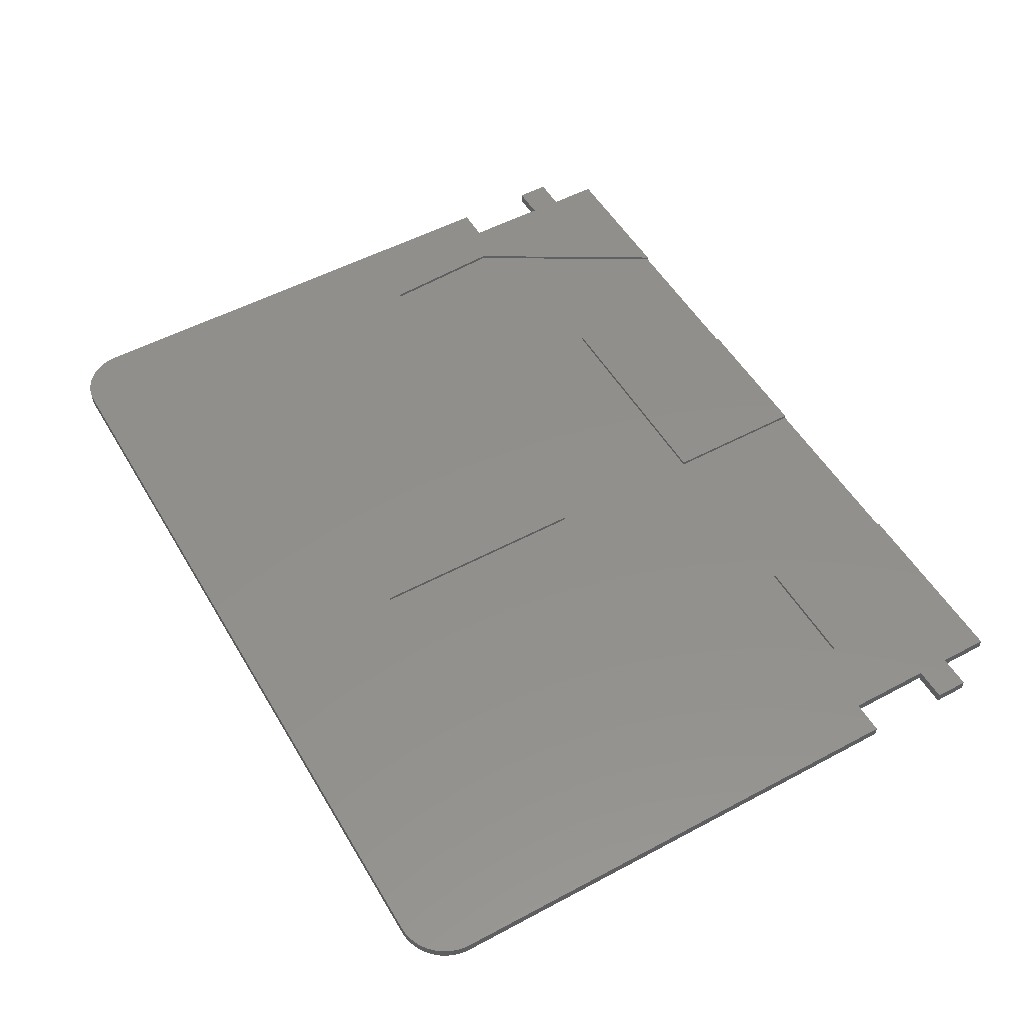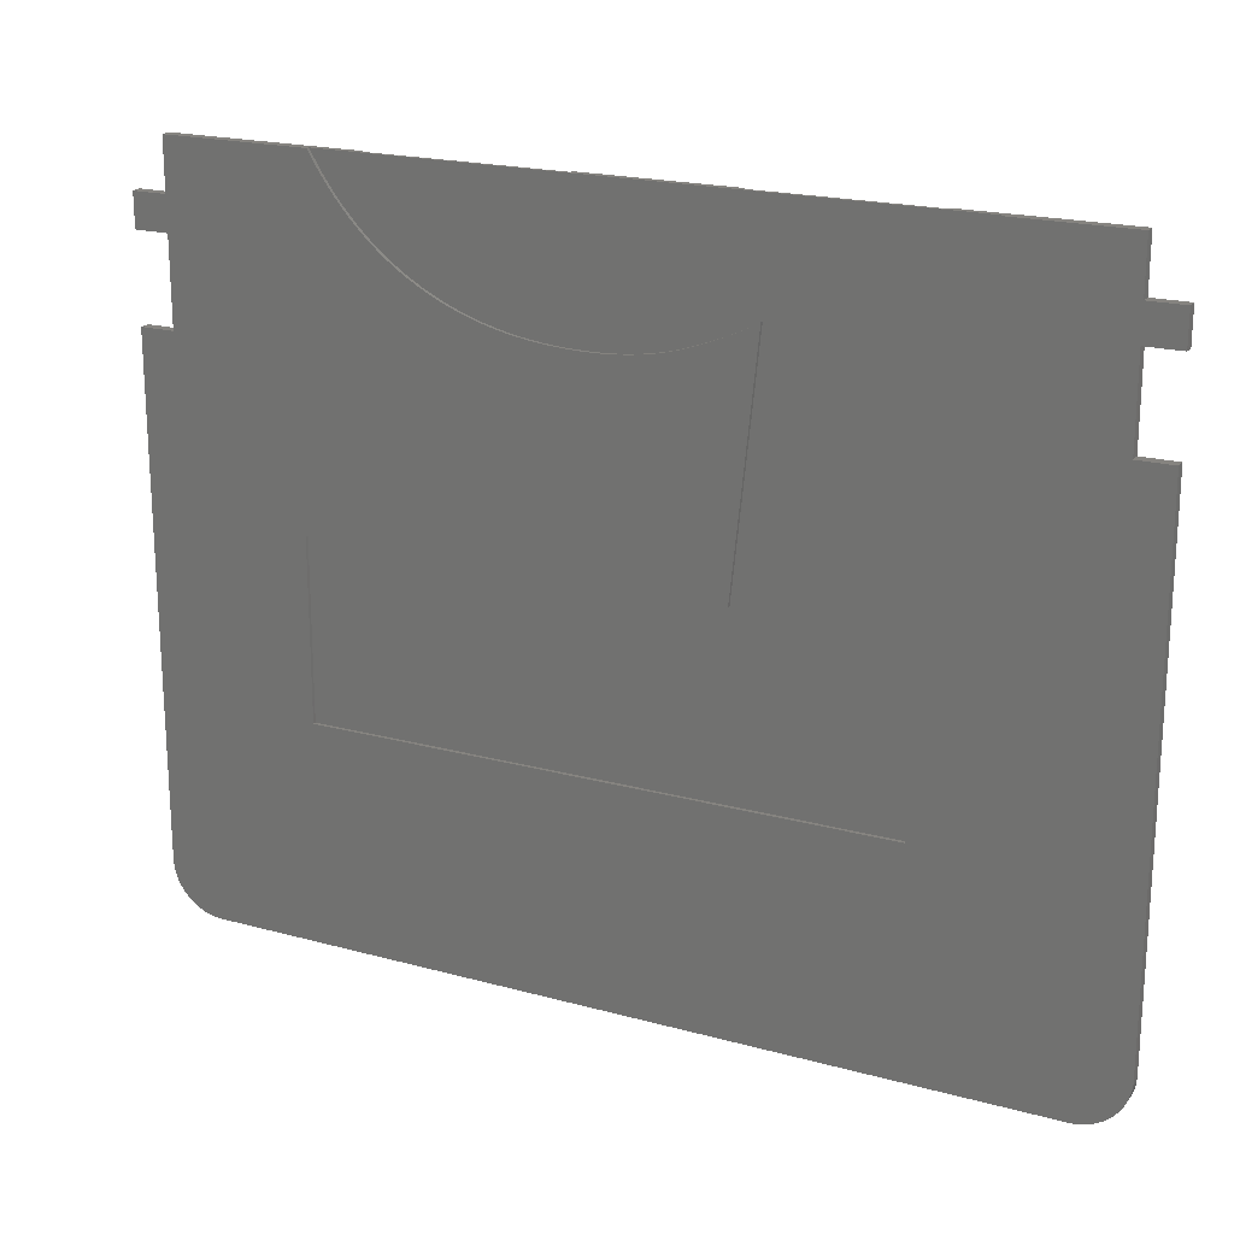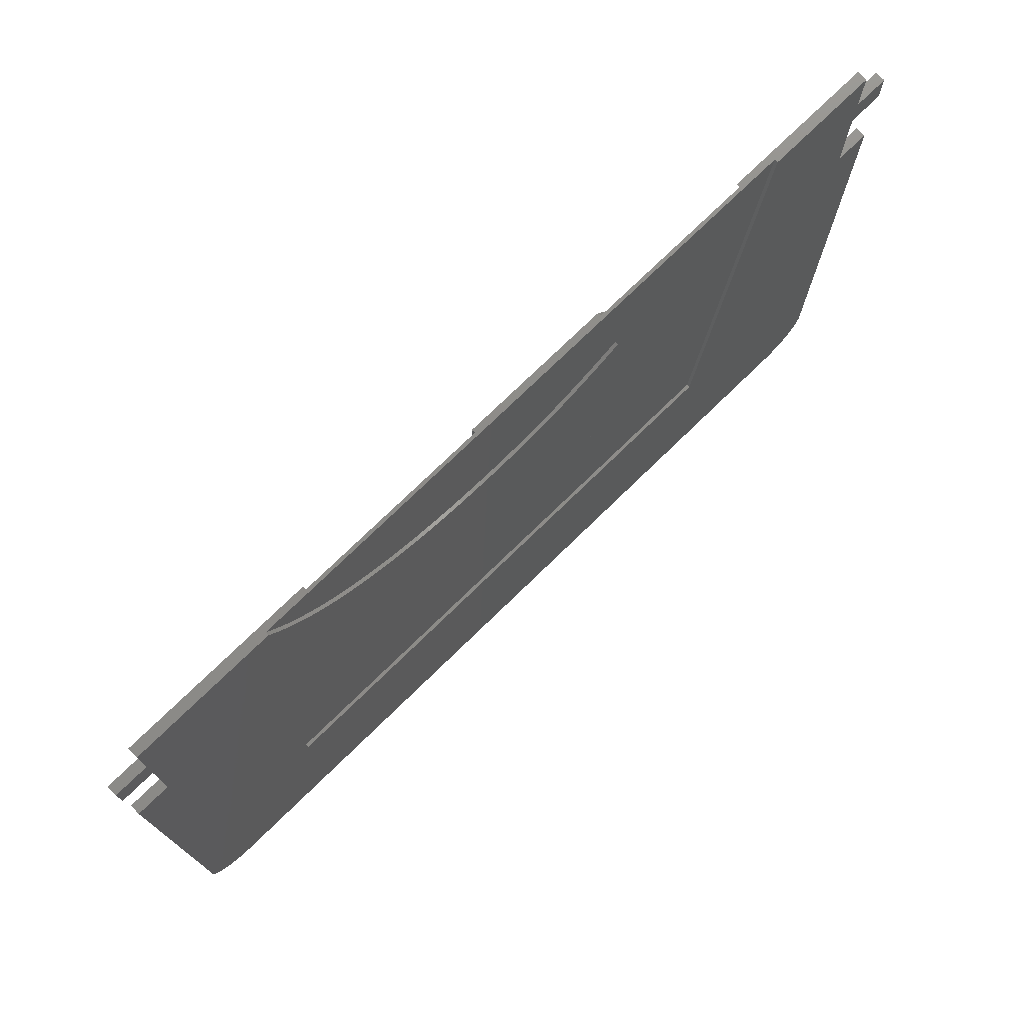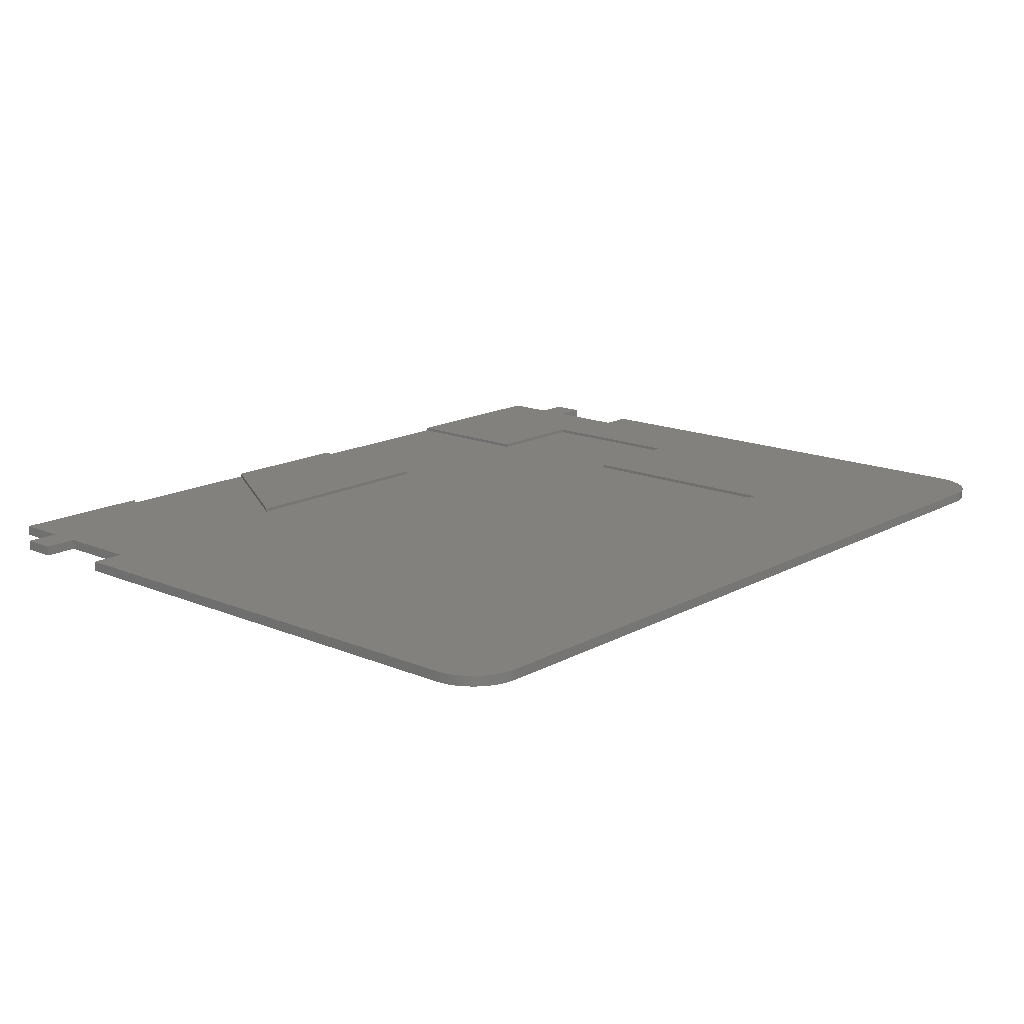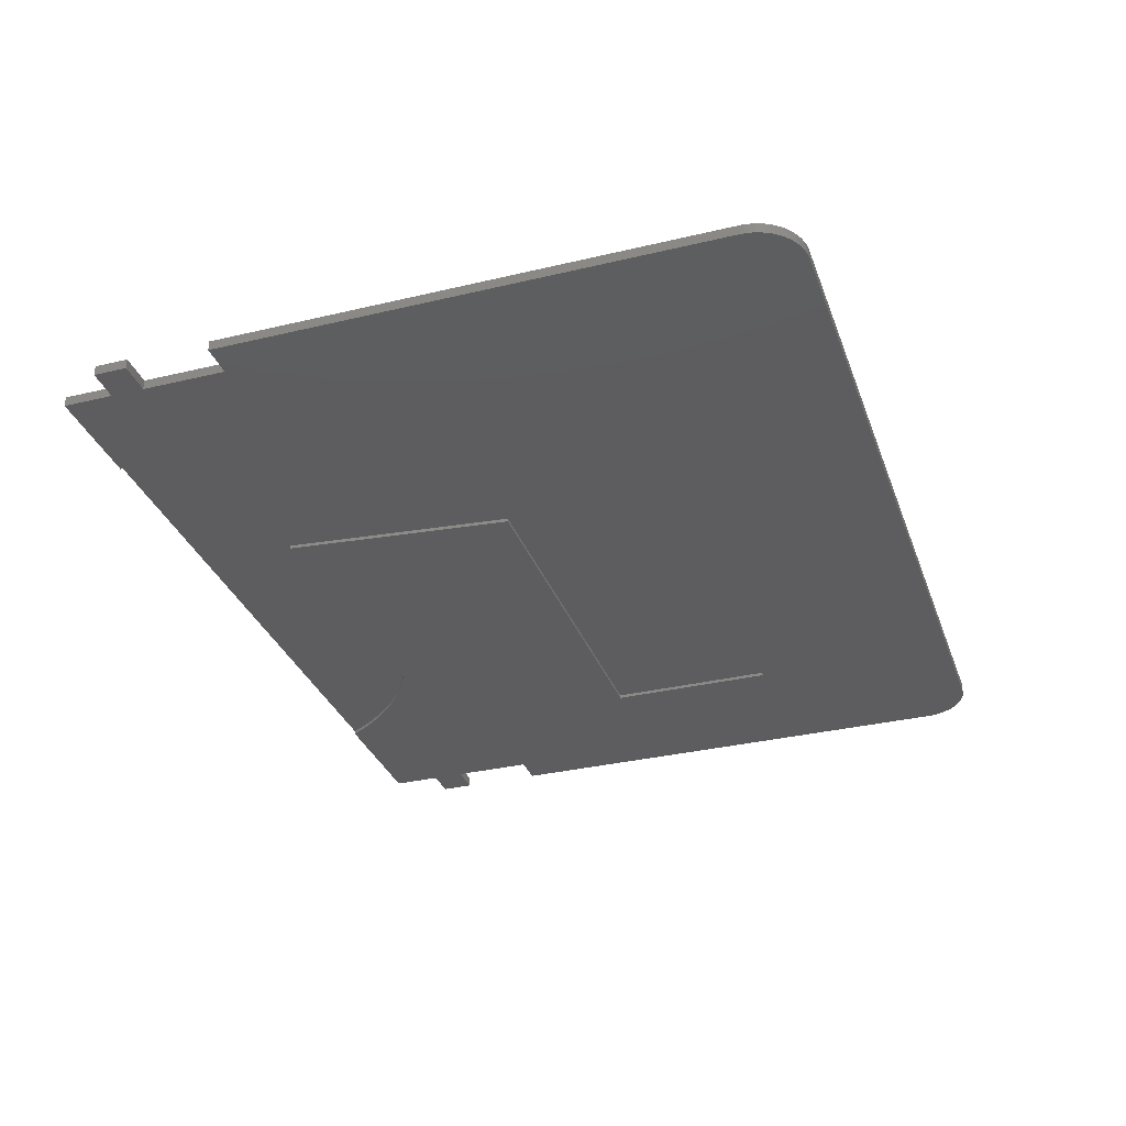
<metadata>
{"format":"stl","ext":"stl","renderer":"f3d","projection":"perspective","resolution":1024,"background":"white","views":[{"elev":52.5,"azim":60.1,"up":"+Z"},{"elev":20.1,"azim":-153.3,"up":"+Y"},{"elev":75.2,"azim":135.8,"up":"+Y"},{"elev":15.7,"azim":-48.6,"up":"+Z"},{"elev":-32.6,"azim":-71.6,"up":"+Z"}]}
</metadata>
<code>
# stl→obj: 236 verts, 468 faces
v 0 3 0
v 0 32.81 0.6
v 0 32.81 0
v 0 3 0.6
v 0 37.83 0
v 0 39.81 0.6
v 0 39.81 0
v 0 37.83 0.6
v 43.56 42.8 0.2
v 40.75 42.8 0.6
v 52.01 42.8 0.6
v 29.45 42.8 0.4
v 40.75 42.8 0.4
v 20.74 42.8 0.4
v 8.532 42.8 0.2
v 52.01 42.8 0
v 43.56 42.8 0
v 20.74 42.8 0.6
v 29.45 42.8 0.6
v 10.89 42.8 0.6
v 10.89 42.8 0.4
v 2.01 42.8 0.6
v 2.01 42.8 0
v 8.532 42.8 0
v 29.45 24.26 0.6
v 4.859 24.26 0.6
v 29.45 10.5 0.6
v 52.01 39.81 0.6
v 47.62 34.06 0.6
v 52.01 37.83 0.6
v 52.01 32.81 0.6
v 47.62 24.26 0.6
v 51.78 0.1022 0.6
v 40.75 10.5 0.6
v 51 0 0.6
v 40.75 34.06 0.6
v 54 37.83 0.6
v 54 39.81 0.6
v 54 3 0.6
v 54 32.81 0.6
v 53.99 2.739 0.6
v 53.95 2.479 0.6
v 53.9 2.224 0.6
v 53.82 1.974 0.6
v 53.72 1.732 0.6
v 53.6 1.5 0.6
v 53.46 1.279 0.6
v 53.3 1.072 0.6
v 53.12 0.8787 0.6
v 52.93 0.7019 0.6
v 52.72 0.5425 0.6
v 52.5 0.4019 0.6
v 52.27 0.2811 0.6
v 52.03 0.1809 0.6
v 51.52 0.04558 0.6
v 40.75 24.26 0.6
v 51.26 0.01142 0.6
v 3 0 0.6
v 2.01 32.81 0.6
v 4.413 31.84 0.6
v 2.01 37.83 0.6
v 2.01 39.81 0.6
v 2.739 0.01142 0.6
v 2.479 0.04558 0.6
v 2.224 0.1022 0.6
v 1.974 0.1809 0.6
v 1.732 0.2811 0.6
v 1.5 0.4019 0.6
v 1.279 0.5425 0.6
v 1.072 0.7019 0.6
v 0.8787 0.8787 0.6
v 0.7019 1.072 0.6
v 0.5425 1.279 0.6
v 0.4019 1.5 0.6
v 0.2811 1.732 0.6
v 0.1809 1.974 0.6
v 0.1022 2.224 0.6
v 0.04558 2.479 0.6
v 0.01142 2.739 0.6
v 29.45 34.06 0.6
v 15.51 34.06 0.6
v 54 32.81 0
v 54 3 0
v 54 39.81 0
v 54 37.83 0
v 0.8787 0.8787 0
v 0.7019 1.072 0
v 1.974 0.1809 0
v 2.224 0.1022 0
v 2.01 39.81 0
v 2.01 37.83 0
v 3 0 0
v 11.69 12.7 0
v 1.732 0.2811 0
v 1.5 0.4019 0
v 1.279 0.5425 0
v 1.072 0.7019 0
v 0.5425 1.279 0
v 0.4019 1.5 0
v 0.2811 1.732 0
v 0.1809 1.974 0
v 0.1022 2.224 0
v 0.04558 2.479 0
v 0.01142 2.739 0
v 2.01 32.81 0
v 51 0 0
v 44.53 12.7 0
v 2.739 0.01142 0
v 2.479 0.04558 0
v 53.99 2.739 0
v 53.95 2.479 0
v 53.9 2.224 0
v 53.82 1.974 0
v 53.72 1.732 0
v 53.6 1.5 0
v 53.46 1.279 0
v 53.3 1.072 0
v 53.12 0.8787 0
v 52.93 0.7019 0
v 52.72 0.5425 0
v 52.5 0.4019 0
v 52.27 0.2811 0
v 52.03 0.1809 0
v 41.27 39.59 0
v 52.01 37.83 0
v 52.01 32.81 0
v 42.19 40.69 0
v 41.74 40.13 0
v 51.78 0.1022 0
v 44.53 22.97 0
v 51.52 0.04558 0
v 51.26 0.01142 0
v 39.18 37.71 0
v 52.01 39.81 0
v 43.41 42.52 0
v 43.02 41.89 0
v 42.62 41.28 0
v 40.78 39.08 0
v 40.27 38.6 0
v 39.74 38.14 0
v 38.61 37.3 0
v 38.01 36.92 0
v 37.39 36.56 0
v 36.75 36.23 0
v 36.09 35.93 0
v 35.41 35.65 0
v 34.72 35.4 0
v 34 35.18 0
v 33.27 34.99 0
v 32.51 34.83 0
v 31.74 34.7 0
v 30.95 34.6 0
v 21 22.97 0
v 30.14 34.53 0
v 29.32 34.48 0
v 28.47 34.47 0
v 27.88 34.48 0
v 27.3 34.5 0
v 26.73 34.54 0
v 26.18 34.6 0
v 25.64 34.68 0
v 25.11 34.77 0
v 24.6 34.87 0
v 24.1 35 0
v 23.62 35.14 0
v 23.15 35.3 0
v 22.7 35.46 0
v 22.26 35.63 0
v 21.85 35.79 0
v 21.46 35.95 0
v 21.1 36.11 0
v 20.75 36.27 0
v 20.42 36.43 0
v 20.12 36.59 0
v 19.84 36.75 0
v 19.57 36.91 0
v 44.53 12.7 0.2
v 21 22.97 0.2
v 44.53 22.97 0.2
v 11.69 12.7 0.2
v 43.02 41.89 0.2
v 43.41 42.52 0.2
v 42.62 41.28 0.2
v 42.19 40.69 0.2
v 41.74 40.13 0.2
v 41.27 39.59 0.2
v 40.78 39.08 0.2
v 40.27 38.6 0.2
v 39.74 38.14 0.2
v 39.18 37.71 0.2
v 38.61 37.3 0.2
v 38.01 36.92 0.2
v 37.39 36.56 0.2
v 36.75 36.23 0.2
v 36.09 35.93 0.2
v 35.41 35.65 0.2
v 34.72 35.4 0.2
v 34 35.18 0.2
v 33.27 34.99 0.2
v 32.51 34.83 0.2
v 31.74 34.7 0.2
v 30.95 34.6 0.2
v 30.14 34.53 0.2
v 29.32 34.48 0.2
v 28.47 34.47 0.2
v 27.88 34.48 0.2
v 22.26 35.63 0.2
v 27.3 34.5 0.2
v 22.7 35.46 0.2
v 26.73 34.54 0.2
v 26.18 34.6 0.2
v 25.64 34.68 0.2
v 25.11 34.77 0.2
v 23.15 35.3 0.2
v 24.6 34.87 0.2
v 24.1 35 0.2
v 23.62 35.14 0.2
v 21.85 35.79 0.2
v 21.46 35.95 0.2
v 21.1 36.11 0.2
v 19.57 36.91 0.2
v 20.75 36.27 0.2
v 20.42 36.43 0.2
v 20.12 36.59 0.2
v 19.84 36.75 0.2
v 15.51 34.06 0.4
v 29.45 24.26 0.4
v 29.45 34.06 0.4
v 4.859 24.26 0.4
v 4.413 31.84 0.4
v 40.75 34.06 0.4
v 40.75 24.26 0.4
v 40.75 10.5 0.4
v 29.45 10.5 0.4
v 47.62 24.26 0.4
v 47.62 34.06 0.4
f 1 2 3
f 2 1 4
f 5 6 7
f 6 5 8
f 9 10 11
f 9 12 13
f 12 9 14
f 14 9 15
f 10 9 13
f 16 9 11
f 9 16 17
f 12 18 19
f 18 12 14
f 15 20 21
f 14 15 21
f 20 15 22
f 23 15 24
f 15 23 22
f 25 26 27
f 10 28 11
f 29 28 10
f 30 29 31
f 31 32 33
f 34 33 32
f 35 33 34
f 31 29 32
f 28 29 30
f 29 10 36
f 28 37 38
f 37 28 30
f 31 39 40
f 33 39 31
f 39 33 41
f 41 33 42
f 42 33 43
f 43 33 44
f 44 33 45
f 45 33 46
f 46 33 47
f 47 33 48
f 48 33 49
f 49 33 50
f 50 33 51
f 51 33 52
f 52 33 53
f 53 33 54
f 33 35 55
f 34 32 56
f 55 35 57
f 27 35 34
f 27 58 35
f 26 58 27
f 59 26 60
f 6 61 62
f 61 6 8
f 26 4 58
f 58 4 63
f 63 4 64
f 62 20 22
f 61 20 62
f 20 61 60
f 59 60 61
f 26 59 2
f 64 4 65
f 65 4 66
f 66 4 67
f 67 4 68
f 68 4 69
f 69 4 70
f 70 4 71
f 71 4 72
f 72 4 73
f 73 4 74
f 74 4 75
f 75 4 76
f 76 4 77
f 77 4 78
f 26 2 4
f 78 4 79
f 18 80 19
f 80 18 81
f 39 82 40
f 82 39 83
f 37 84 38
f 84 37 85
f 86 72 87
f 72 86 71
f 88 65 66
f 65 88 89
f 5 90 91
f 90 5 7
f 92 1 93
f 1 88 94
f 1 94 95
f 1 95 96
f 1 96 97
f 1 97 86
f 1 86 87
f 1 87 98
f 1 98 99
f 1 99 100
f 1 100 101
f 1 101 102
f 1 102 103
f 1 103 104
f 3 93 1
f 93 3 105
f 106 93 107
f 92 93 106
f 88 92 89
f 89 92 108
f 89 108 109
f 1 92 88
f 93 105 24
f 91 24 105
f 90 24 91
f 24 90 23
f 106 83 110
f 106 110 111
f 106 111 112
f 106 112 113
f 106 113 114
f 106 114 115
f 106 115 116
f 106 116 117
f 106 117 118
f 106 118 119
f 106 119 120
f 106 120 121
f 106 121 122
f 106 122 123
f 83 107 82
f 124 125 126
f 127 125 128
f 106 123 129
f 130 82 107
f 106 129 131
f 106 131 132
f 83 106 107
f 82 130 126
f 133 126 130
f 125 124 128
f 134 17 16
f 17 134 135
f 135 134 136
f 136 134 137
f 125 137 134
f 137 125 127
f 126 138 124
f 126 139 138
f 126 140 139
f 126 133 140
f 130 141 133
f 130 142 141
f 130 143 142
f 130 144 143
f 130 145 144
f 130 146 145
f 130 147 146
f 130 148 147
f 130 149 148
f 130 150 149
f 130 151 150
f 130 152 151
f 153 152 130
f 152 153 154
f 154 153 155
f 155 153 156
f 156 153 157
f 157 153 158
f 158 153 159
f 159 153 160
f 160 153 161
f 161 153 162
f 162 153 163
f 163 153 164
f 164 153 165
f 165 153 166
f 166 153 167
f 167 153 168
f 168 153 169
f 169 153 170
f 170 153 171
f 153 172 171
f 153 173 172
f 153 174 173
f 153 175 174
f 175 153 176
f 125 84 85
f 84 125 134
f 109 63 64
f 63 109 108
f 87 73 98
f 73 87 72
f 102 78 103
f 78 102 77
f 104 4 1
f 4 104 79
f 42 110 41
f 110 42 111
f 119 49 50
f 49 119 118
f 92 35 58
f 35 92 106
f 108 58 63
f 58 108 92
f 89 64 65
f 64 89 109
f 97 69 70
f 69 97 96
f 86 70 71
f 70 86 97
f 98 74 99
f 74 98 73
f 100 76 101
f 76 100 75
f 99 75 100
f 75 99 74
f 101 77 102
f 77 101 76
f 103 79 104
f 79 103 78
f 129 54 33
f 54 129 123
f 131 33 55
f 33 131 129
f 106 57 35
f 57 106 132
f 45 113 44
f 113 45 114
f 121 51 52
f 51 121 120
f 120 50 51
f 50 120 119
f 96 68 69
f 68 96 95
f 123 53 54
f 53 123 122
f 44 112 43
f 112 44 113
f 43 111 42
f 111 43 112
f 41 83 39
f 83 41 110
f 47 115 46
f 115 47 116
f 122 52 53
f 52 122 121
f 132 55 57
f 55 132 131
f 46 114 45
f 114 46 115
f 49 117 48
f 117 49 118
f 94 66 67
f 66 94 88
f 95 67 68
f 67 95 94
f 48 116 47
f 116 48 117
f 90 22 23
f 22 90 62
f 90 6 62
f 6 90 7
f 105 61 91
f 61 105 59
f 5 61 8
f 61 5 91
f 105 2 59
f 2 105 3
f 28 16 11
f 16 28 134
f 84 28 38
f 28 84 134
f 31 125 30
f 125 31 126
f 82 31 40
f 31 82 126
f 125 37 30
f 37 125 85
f 177 178 179
f 15 178 180
f 180 178 177
f 181 9 182
f 183 9 181
f 184 9 183
f 185 9 184
f 186 9 185
f 187 9 186
f 188 9 187
f 189 9 188
f 190 9 189
f 191 9 190
f 192 9 191
f 193 9 192
f 194 9 193
f 195 9 194
f 196 9 195
f 197 9 196
f 198 9 197
f 199 9 198
f 200 9 199
f 201 9 200
f 202 9 201
f 203 9 202
f 204 9 203
f 205 9 204
f 206 9 205
f 207 206 208
f 209 208 210
f 209 210 211
f 209 211 212
f 209 212 213
f 214 213 215
f 214 215 216
f 214 216 217
f 209 213 214
f 207 208 209
f 206 207 9
f 218 9 207
f 219 9 218
f 220 9 219
f 221 220 222
f 221 222 223
f 221 223 224
f 221 224 225
f 220 221 9
f 221 15 9
f 178 15 221
f 135 9 17
f 9 135 182
f 136 182 135
f 182 136 181
f 137 181 136
f 181 137 183
f 127 183 137
f 183 127 184
f 128 184 127
f 184 128 185
f 124 185 128
f 185 124 186
f 138 186 124
f 186 138 187
f 138 188 187
f 188 138 139
f 139 189 188
f 189 139 140
f 140 190 189
f 190 140 133
f 133 191 190
f 191 133 141
f 141 192 191
f 192 141 142
f 142 193 192
f 193 142 143
f 143 194 193
f 194 143 144
f 144 195 194
f 195 144 145
f 145 196 195
f 196 145 146
f 146 197 196
f 197 146 147
f 147 198 197
f 198 147 148
f 148 199 198
f 199 148 149
f 149 200 199
f 200 149 150
f 150 201 200
f 201 150 151
f 151 202 201
f 202 151 152
f 152 203 202
f 203 152 154
f 154 204 203
f 204 154 155
f 155 205 204
f 205 155 156
f 156 206 205
f 206 156 157
f 157 208 206
f 208 157 158
f 158 210 208
f 210 158 159
f 159 211 210
f 211 159 160
f 160 212 211
f 212 160 161
f 161 213 212
f 213 161 162
f 162 215 213
f 215 162 163
f 163 216 215
f 216 163 164
f 164 217 216
f 217 164 165
f 165 214 217
f 214 165 166
f 166 209 214
f 209 166 167
f 167 207 209
f 207 167 168
f 168 218 207
f 218 168 169
f 169 219 218
f 219 169 170
f 170 220 219
f 220 170 171
f 171 222 220
f 222 171 172
f 172 223 222
f 223 172 173
f 173 224 223
f 224 173 174
f 174 225 224
f 225 174 175
f 175 221 225
f 221 175 176
f 153 221 176
f 221 153 178
f 153 179 178
f 179 153 130
f 107 179 130
f 179 107 177
f 107 180 177
f 180 107 93
f 180 24 15
f 24 180 93
f 14 21 226
f 226 227 228
f 226 229 227
f 230 226 21
f 226 230 229
f 228 231 13
f 231 228 232
f 228 13 12
f 232 228 227
f 232 227 233
f 233 227 234
f 231 235 236
f 235 231 232
f 235 56 32
f 56 235 232
f 235 29 236
f 29 235 32
f 231 29 36
f 29 231 236
f 231 10 13
f 10 231 36
f 60 21 20
f 21 60 230
f 26 230 60
f 230 26 229
f 227 26 25
f 26 227 229
f 27 227 25
f 227 27 234
f 233 27 34
f 27 233 234
f 233 56 232
f 56 233 34
f 226 18 14
f 18 226 81
f 80 12 19
f 12 80 228
f 226 80 81
f 80 226 228

</code>
